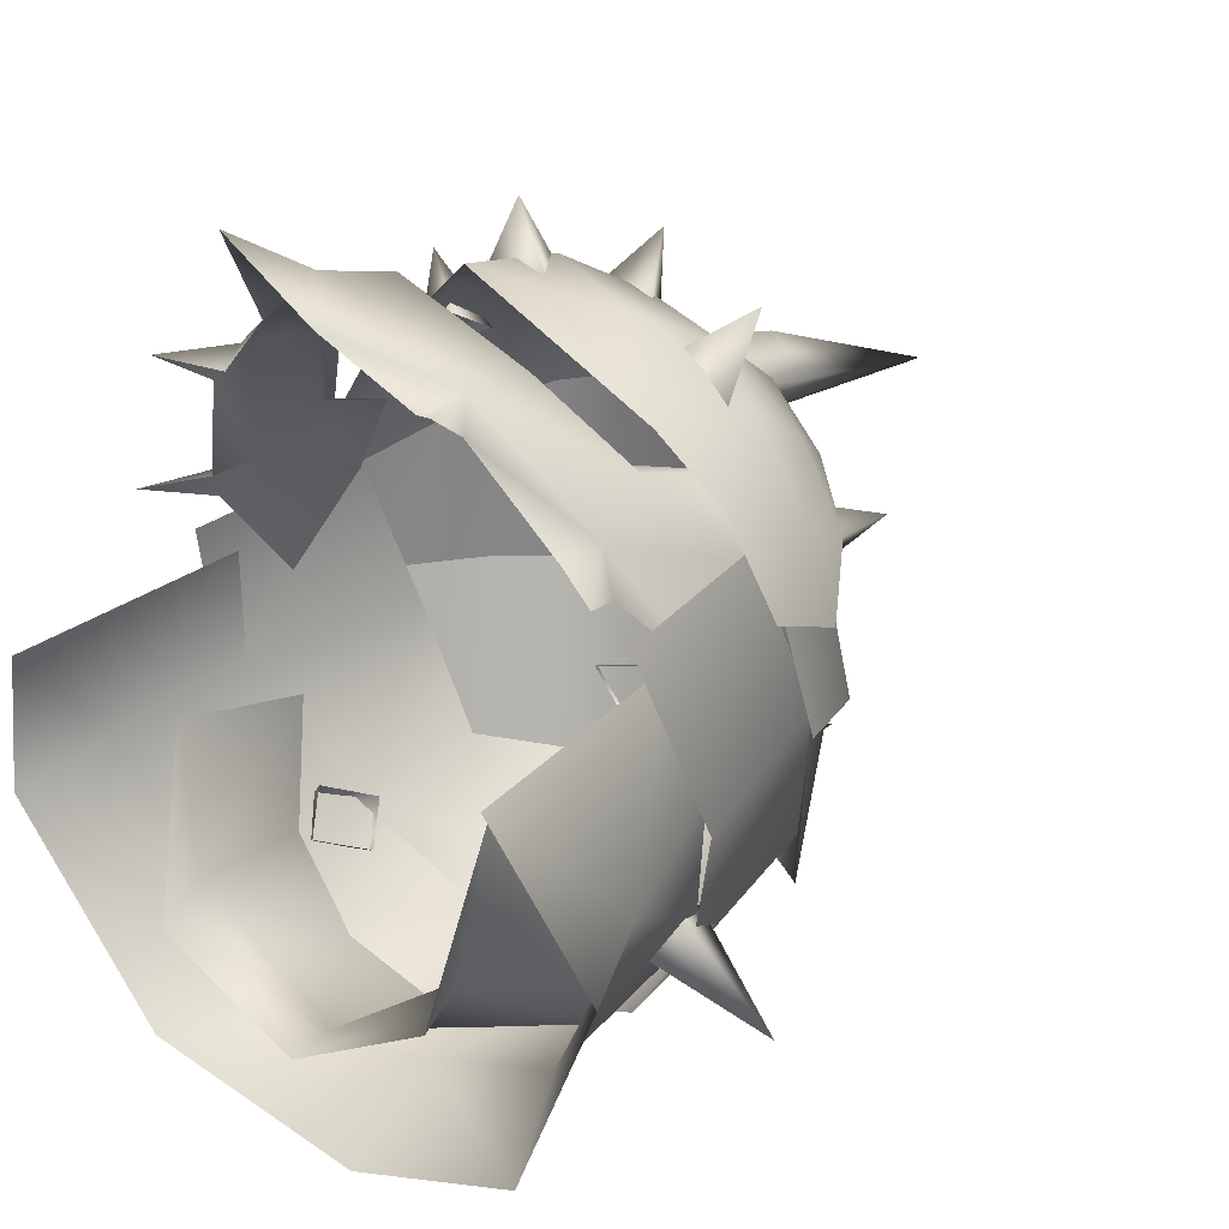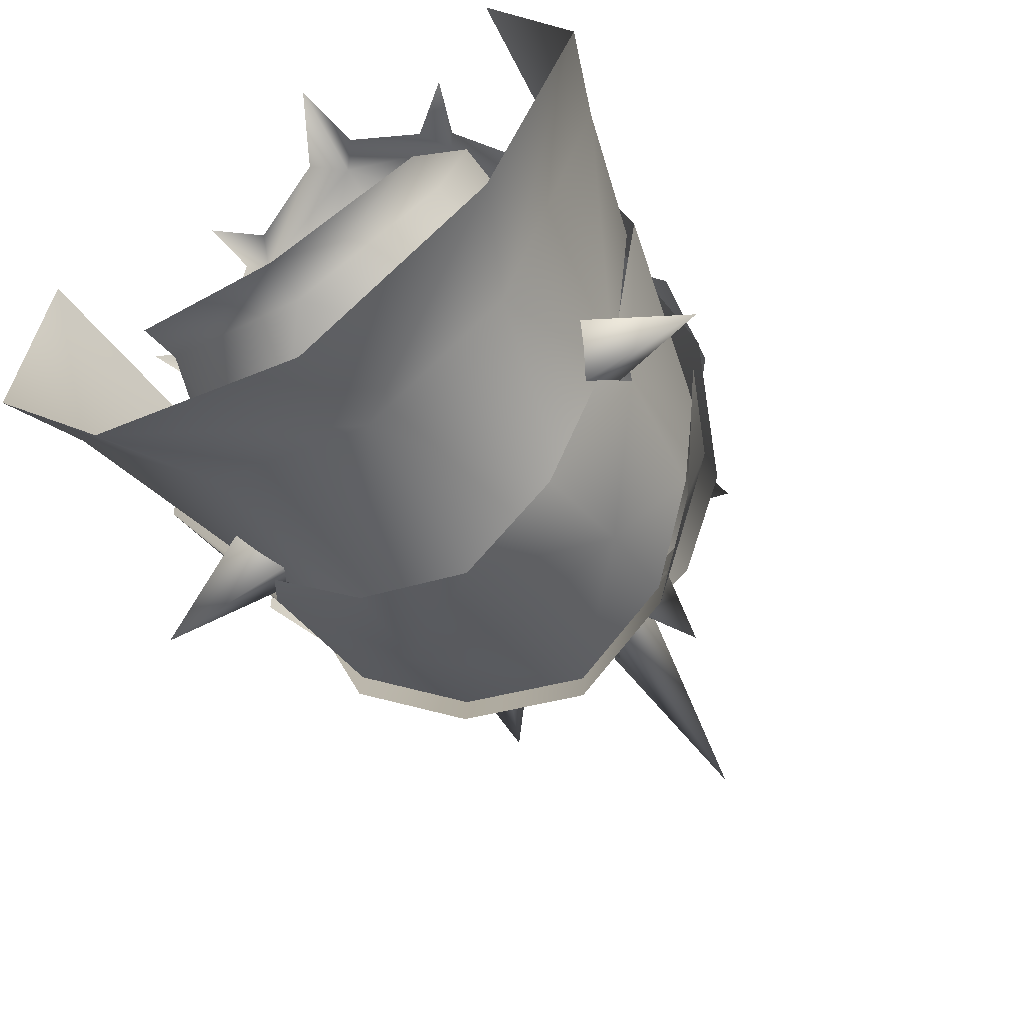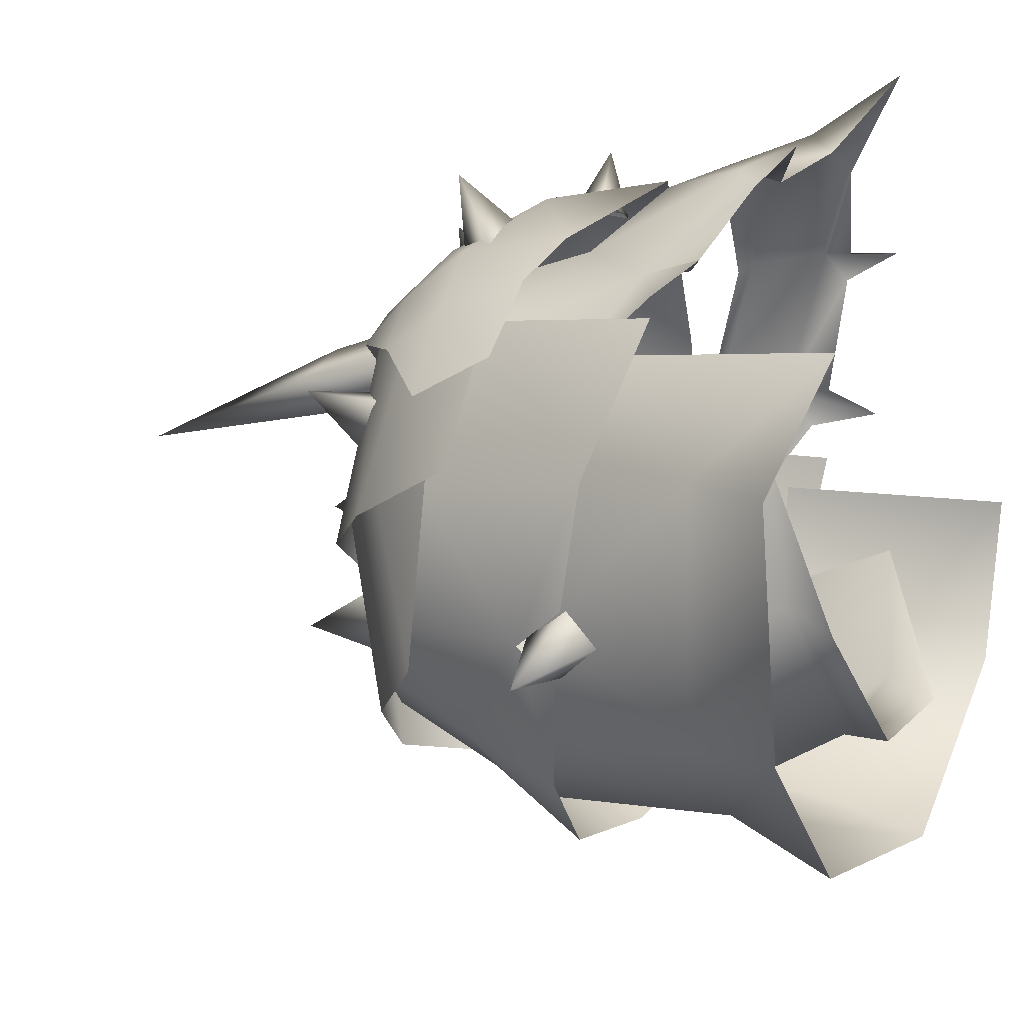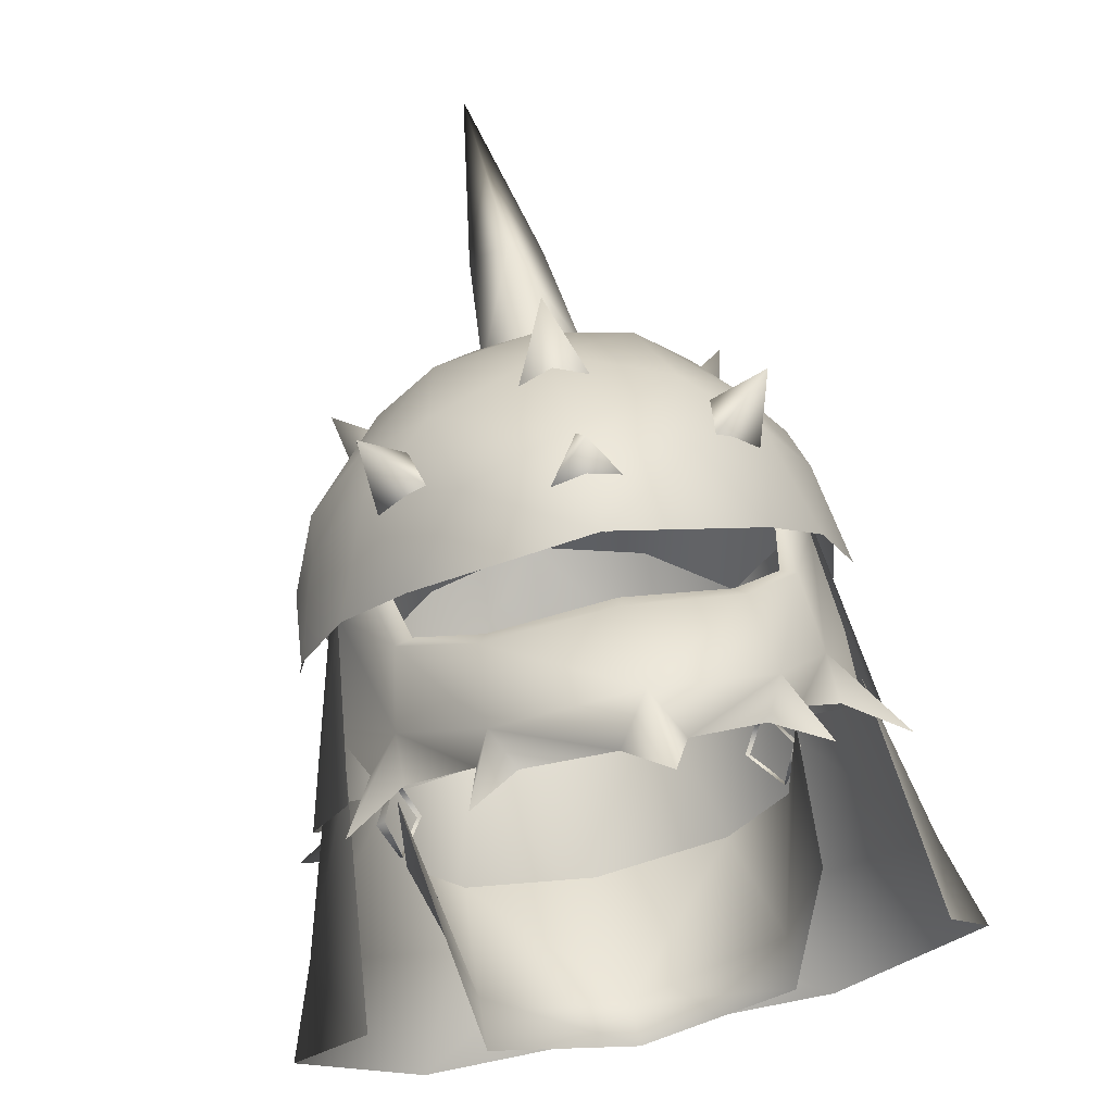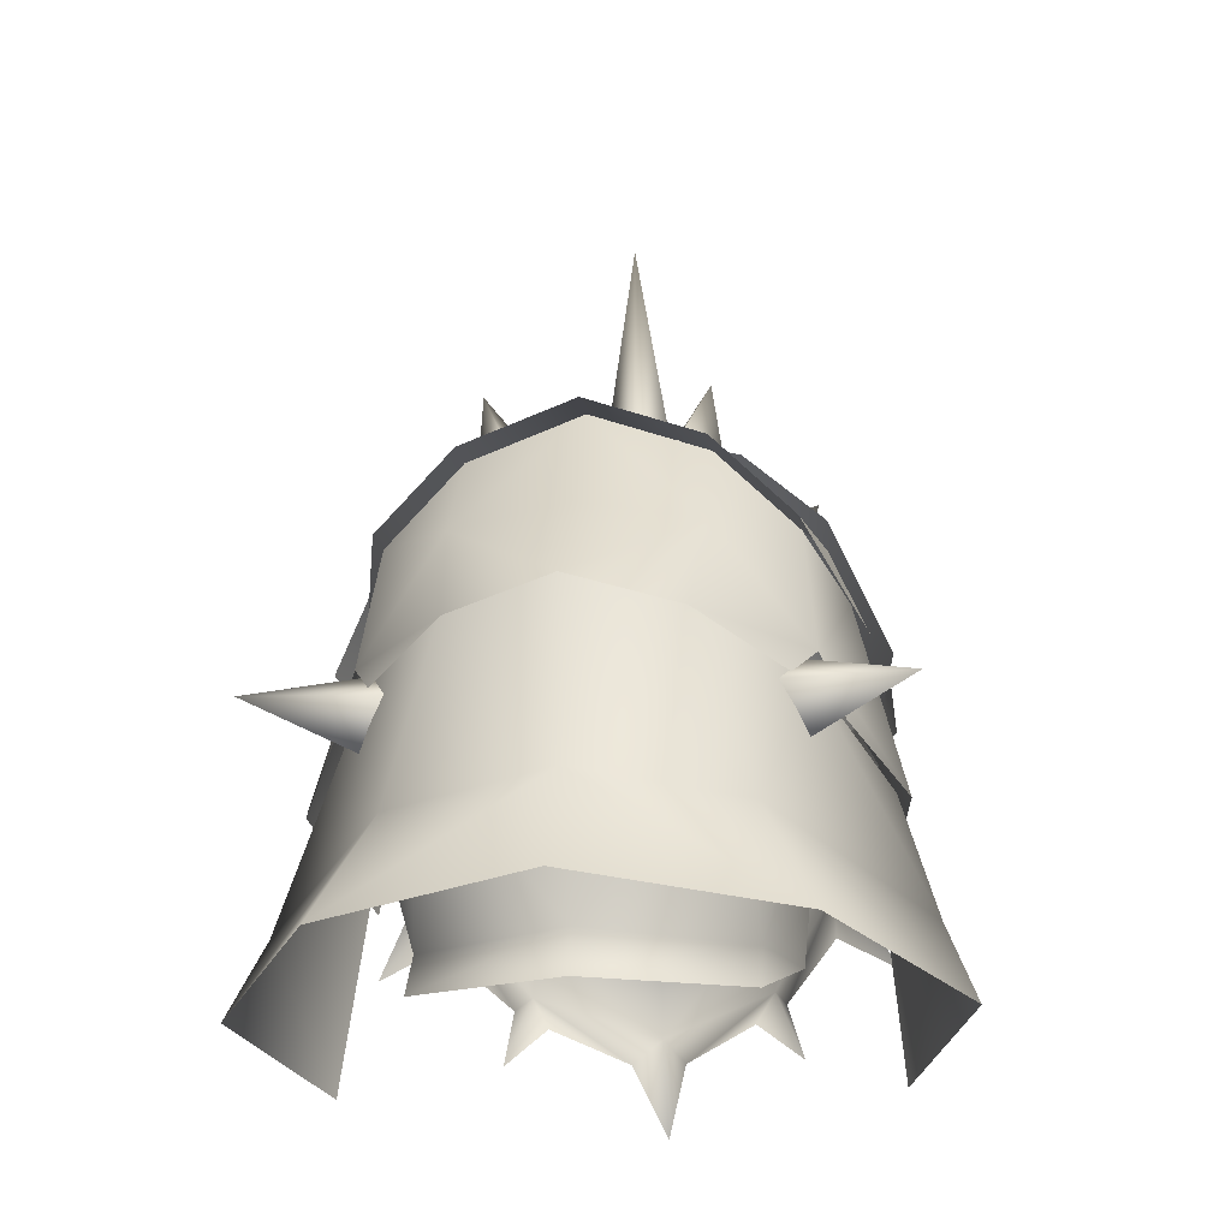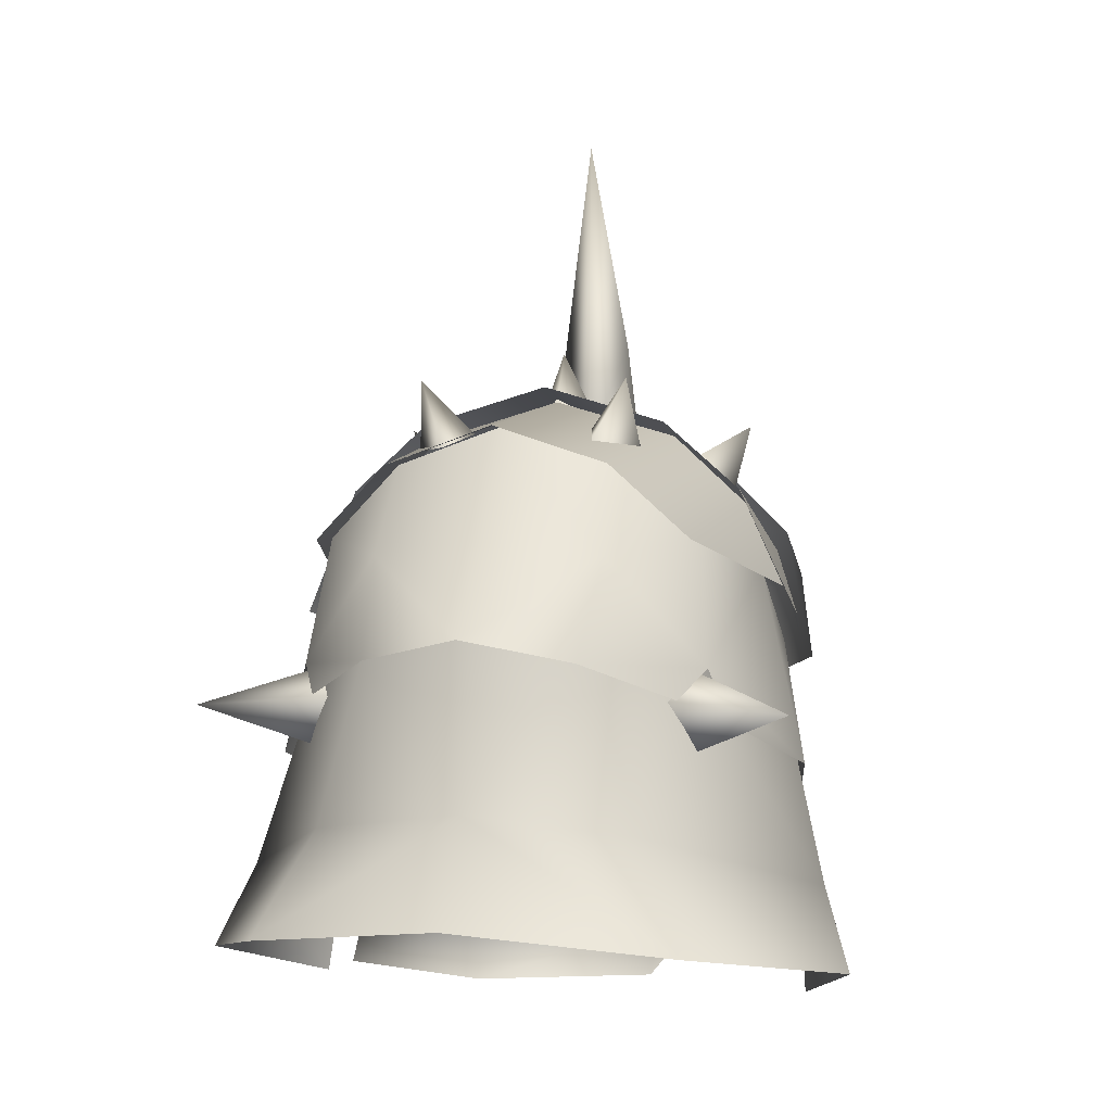
<metadata>
{"format":"obj","ext":"obj","renderer":"f3d","projection":"perspective","resolution":1024,"background":"white","views":[{"elev":18.2,"azim":40.7,"up":"+Z"},{"elev":-70.8,"azim":33.0,"up":"+Z"},{"elev":-16.2,"azim":-63.5,"up":"+Z"},{"elev":59.0,"azim":-11.9,"up":"+Z"},{"elev":-18.2,"azim":-172.1,"up":"+Y"},{"elev":0.3,"azim":-164.7,"up":"+Y"}]}
</metadata>
<code>
g mesh00
v -6.51 47.83 -1.403
v -7.164 53.78 -2.334
v -5.571 47.64 -6.419
v 0 47.71 -9.782
v 5.03 53.52 -10.15
v 5.571 47.64 -6.419
v 7.127 53.34 -6.993
v 7.164 53.78 -2.334
v -7.127 53.34 -6.993
v -5.03 53.52 -10.15
v 0 53.7 -11.91
v 6.51 47.83 -1.403
v 5.593 46.08 -7.601
v 0 46.1 -10.17
v -5.593 46.08 -7.601
f 1 2 3
f 4 5 6
f 6 5 7
f 6 7 8
f 2 9 3
f 3 9 10
f 3 10 4
f 4 10 11
f 4 11 5
f 8 12 6
f 6 12 13
f 6 13 4
f 4 13 14
f 4 14 3
f 3 14 15
f 3 15 1
v 0 44.54 15.13
v 0 48.13 13.43
v -1.027 46.96 12.07
v 1.312 69.49 6.587
v 0 68.9 8.106
v 1.773 64.66 7.165
v -7.804 61.07 5.27
v -9.734 58.68 -1.145
v -8.982 57.56 4.002
v 7.035 61.5 -7.513
v 7.508 62.91 0.1196
v 8.94 59.76 0.2037
v 8.616 59.59 5.238
v 8.113 56.38 6.098
v 9.631 56.97 2.805
v 6.747 59.52 8.289
v 5.985 55.69 8.368
v 8.145 57.6 4.268
v 7.352 58.08 6.631
v 6.635 54.39 7.386
v -6.635 54.39 7.386
v -7.352 58.08 6.631
v -8.145 57.6 4.268
v 6.7 57.87 6.799
v 6.047 54.5 7.554
v 4.264 52.27 10.41
v 0 65.49 5.329
v -2.233 65.51 -3.3
v -2.788 64.92 -5.597
v -3.947 67.45 -4.535
v -4.303 64.85 -3.631
v -2.233 65.51 -3.3
v 2.233 65.51 -3.3
v 4.303 64.85 -3.631
v 3.947 67.45 -4.535
v 2.788 64.92 -5.597
v 2.233 65.51 -3.3
v -1.223 66.08 2.092
v 1.226 66.08 2.092
v 0.001497 68.82 1.391
v 0.001497 66.52 0.01847
v -1.223 66.08 2.092
v 4.655 64.15 4.094
v 6.366 62.88 2.983
v 7.019 65.98 3.718
v 5.114 64.66 1.738
v 4.655 64.15 4.094
v -4.655 64.15 4.094
v -5.114 64.66 1.738
v -7.019 65.98 3.718
v -6.366 62.88 2.983
v -4.655 64.15 4.094
v 7.63 54.78 -5.913
v 7.16 53.96 -7.481
v 10.91 55.5 -9.555
v 7.16 53.96 -7.481
v 6.178 55.79 -8.157
v 6.9 56.86 -6.749
v -6.178 55.79 -8.157
v -7.16 53.96 -7.481
v -10.91 55.5 -9.555
v -7.16 53.96 -7.481
v -7.63 54.78 -5.913
v -6.9 56.86 -6.749
v -6.78 55.87 -8.617
v -7.572 56.94 -7.209
v -3.867 57.27 -11.48
v -4.243 60.94 -9.096
v 0 58.09 -12.81
v -8.372 54.86 -6.373
v -10.24 53.24 -2.511
v 10.24 53.24 -2.511
v 8.372 54.86 -6.373
v 7.572 56.94 -7.209
v 0 77.55 5.625
v -1.312 69.49 6.587
v -1.223 61.15 10.6
v 1.226 61.15 10.6
v 0.001497 63.28 12.46
v 0.001497 63.11 9.789
v -1.223 61.15 10.6
v 4.392 58.21 9.854
v 6.366 58.6 8.458
v 6.724 59.75 11.43
v 4.825 60.44 8.941
v 4.392 58.21 9.854
v 1.223 56.3 11.98
v -0.001497 58.04 12.26
v -0.001497 56.49 14.4
v -1.226 56.3 11.98
v 1.223 56.3 11.98
v -4.392 58.21 9.854
v -4.825 60.44 8.941
v -6.724 59.75 11.43
v -6.366 58.6 8.458
v -4.392 58.21 9.854
v 8.126 51.39 4.655
v 9.049 55.29 1.124
v 7.111 52.09 5.923
v 4.57 49.31 10.45
v 5.069 48.62 9.378
v 7.159 50.28 5.714
v -7.159 50.28 5.714
v -5.069 48.62 9.378
v -7.111 52.09 5.923
v -4.57 49.31 10.45
v -9.049 55.29 1.124
v -8.126 51.39 4.655
v 0 48.13 13.43
v 1.027 46.96 12.07
v 3.872 48.02 9.934
v -8.126 51.39 4.655
v -9.315 49.06 5.16
v -7.111 52.09 5.923
v -7.159 50.28 5.714
v 3.872 48.02 9.934
v 5.641 46.74 10.39
v 4.57 49.31 10.45
v 5.069 48.62 9.378
v -3.872 48.02 9.934
v -1.027 46.96 12.07
v 4.243 60.94 -9.096
v 0 61.5 -9.76
v 0 65.64 -6.933
v 1.027 46.96 12.07
v 3.456 64.51 7.847
v 1.918 65.42 7.06
v 0 64.56 8.724
v 7.159 50.28 5.714
v 9.315 49.06 5.16
v 7.111 52.09 5.923
v 8.126 51.39 4.655
v -2.151 65.59 6.189
v -5.538 64.33 5.777
v -3.456 64.51 7.847
v -5.069 48.62 9.378
v -5.641 46.74 10.39
v -4.57 49.31 10.45
v -3.872 48.02 9.934
v 0 54.09 12.69
v -3.833 57.47 11.12
v -5.985 55.69 8.368
v -6.747 59.52 8.289
v -8.113 56.38 6.098
v -8.616 59.59 5.238
v -9.631 56.97 2.805
v -9.355 60.19 1.908
v 4.178 64.25 -6.552
v 7.035 61.56 -5.852
v 8.341 60.5 -1.076
v 8.171 57.54 4.727
v 8.983 51.08 3.481
v 3.957 52.77 10.04
v 0 51.79 12.53
v 0 51.3 12.9
v -3.957 52.77 10.04
v -4.264 52.27 10.41
v -6.047 54.5 7.554
v -6.7 57.87 6.799
v -4.178 64.25 -6.552
v -7.035 61.56 -5.852
v -8.341 60.5 -1.076
v -8.171 57.54 4.727
v -8.983 51.08 3.481
v -1.773 64.66 7.165
v 0 63.75 8.801
v 3.833 57.47 11.12
v 0 58.22 12.38
v -4.182 61.36 9.557
v -6.469 62.12 6.961
v -8.384 61.79 4.242
v 0 67.36 -1.487
v 2.853 64.91 6.966
v 4.7 65.96 -1.687
v 5.124 63.79 6.532
v 7.621 63.4 -1.668
v 7.794 61.07 5.271
v 9.734 58.68 -1.145
v 8.982 57.56 4.002
v -7.621 63.4 -1.668
v -5.133 63.79 6.531
v -4.7 65.96 -1.687
v -2.853 64.91 6.966
v 0 65.52 7.263
v 3.867 57.27 -11.48
v 6.78 55.87 -8.617
v 0 52.08 -12.35
v 3.933 58.44 -10.37
v 5.876 51.28 -10.59
v 7.286 56.25 -6.801
v 11.11 48.9 -3.327
v 9.708 53.66 -1.491
v 8.824 52.72 2.421
v -8.824 52.72 2.421
v -9.708 53.66 -1.491
v -11.11 48.9 -3.327
v -7.286 56.25 -6.801
v -5.876 51.28 -10.59
v -3.933 58.44 -10.37
v 0 59.63 -11.03
v 9.694 44.2 0.8936
v 12.26 45.91 -4.713
v 7.771 47.43 -12.34
v 0 48.41 -14.86
v -7.771 47.43 -12.34
v -12.26 45.91 -4.713
v -9.694 44.2 0.8936
v 9.355 60.19 1.908
v 8.384 61.79 4.242
v 6.469 62.12 6.961
v 5.538 64.33 5.777
v 2.151 65.59 6.189
v 4.736 65.48 0.09929
v 4.178 64.19 -8.213
v 0 66.87 0.2997
v 0 65.58 -8.593
v -4.736 65.48 0.09929
v -4.178 64.19 -8.213
v -7.508 62.91 0.1196
v -7.035 61.5 -7.513
v -8.94 59.76 0.2037
v 4.182 61.36 9.557
v 0 62.4 10.57
v -1.918 65.42 7.06
f 16 17 18
f 19 20 21
f 22 23 24
f 25 26 27
f 28 29 30
f 31 32 29
f 33 34 35
f 36 37 38
f 34 39 35
f 35 39 40
f 35 40 41
f 19 21 42
f 43 44 45
f 45 44 46
f 45 46 47
f 48 49 50
f 50 49 51
f 50 51 52
f 53 54 55
f 55 54 56
f 55 56 57
f 58 59 60
f 60 59 61
f 60 61 62
f 63 64 65
f 65 64 66
f 65 66 67
f 68 69 70
f 71 72 70
f 70 72 73
f 70 73 68
f 74 75 76
f 77 78 76
f 76 78 79
f 76 79 74
f 80 81 82
f 82 81 83
f 82 83 84
f 81 85 86
f 87 88 89
f 20 90 91
f 92 93 94
f 94 93 95
f 94 95 96
f 97 98 99
f 99 98 100
f 99 100 101
f 102 103 104
f 104 103 105
f 104 105 106
f 107 108 109
f 109 108 110
f 109 110 111
f 112 113 114
f 115 116 114
f 114 116 117
f 118 119 120
f 120 119 121
f 120 122 123
f 124 125 115
f 115 125 126
f 127 128 129
f 129 128 130
f 131 132 133
f 133 132 134
f 135 136 121
f 121 136 124
f 137 138 139
f 17 16 140
f 141 142 143
f 144 145 146
f 146 145 147
f 148 149 150
f 151 152 153
f 153 152 154
f 155 156 157
f 157 156 158
f 157 158 159
f 159 158 160
f 159 160 161
f 161 160 162
f 139 163 137
f 137 163 164
f 137 164 89
f 89 164 165
f 89 165 87
f 87 165 166
f 87 166 167
f 113 33 114
f 114 33 35
f 114 35 115
f 115 35 41
f 115 41 124
f 168 169 170
f 170 169 171
f 170 171 172
f 172 171 173
f 172 173 36
f 36 173 174
f 36 174 37
f 175 83 176
f 176 83 81
f 176 81 177
f 177 81 86
f 177 86 178
f 178 86 179
f 20 19 90
f 90 19 42
f 90 42 91
f 91 42 180
f 91 180 20
f 20 180 181
f 20 181 21
f 32 182 155
f 155 182 183
f 155 183 156
f 156 183 184
f 156 184 158
f 158 184 185
f 158 185 160
f 160 185 186
f 160 186 162
f 40 168 41
f 41 168 170
f 41 170 124
f 124 170 172
f 124 172 121
f 121 172 36
f 121 36 120
f 120 36 38
f 120 38 122
f 187 188 189
f 189 188 190
f 189 190 191
f 191 190 192
f 191 192 193
f 193 192 194
f 23 22 195
f 195 22 196
f 195 196 197
f 197 196 198
f 197 198 187
f 187 198 199
f 187 199 188
f 175 139 83
f 83 139 138
f 83 138 84
f 84 138 137
f 84 137 200
f 200 137 89
f 200 89 201
f 202 203 204
f 204 203 205
f 204 205 206
f 206 205 207
f 206 207 208
f 209 210 211
f 211 210 212
f 211 212 213
f 213 212 214
f 213 214 202
f 202 214 215
f 202 215 203
f 208 216 206
f 206 216 217
f 206 217 204
f 204 217 218
f 204 218 202
f 218 219 202
f 202 219 220
f 202 220 213
f 213 220 221
f 213 221 211
f 211 221 222
f 211 222 209
f 30 223 28
f 28 223 224
f 28 224 225
f 225 224 226
f 225 226 141
f 141 226 227
f 141 227 142
f 26 25 228
f 228 25 229
f 228 229 230
f 230 229 231
f 230 231 232
f 232 231 233
f 232 233 234
f 234 233 235
f 234 235 236
f 29 28 31
f 31 28 225
f 31 225 237
f 237 225 141
f 237 141 238
f 238 141 143
f 238 143 150
f 150 143 239
f 150 239 148
f 32 31 182
f 182 31 237
f 182 237 183
f 183 237 238
f 183 238 184
f 184 238 150
f 184 150 185
f 185 150 149
f 185 149 186

</code>
